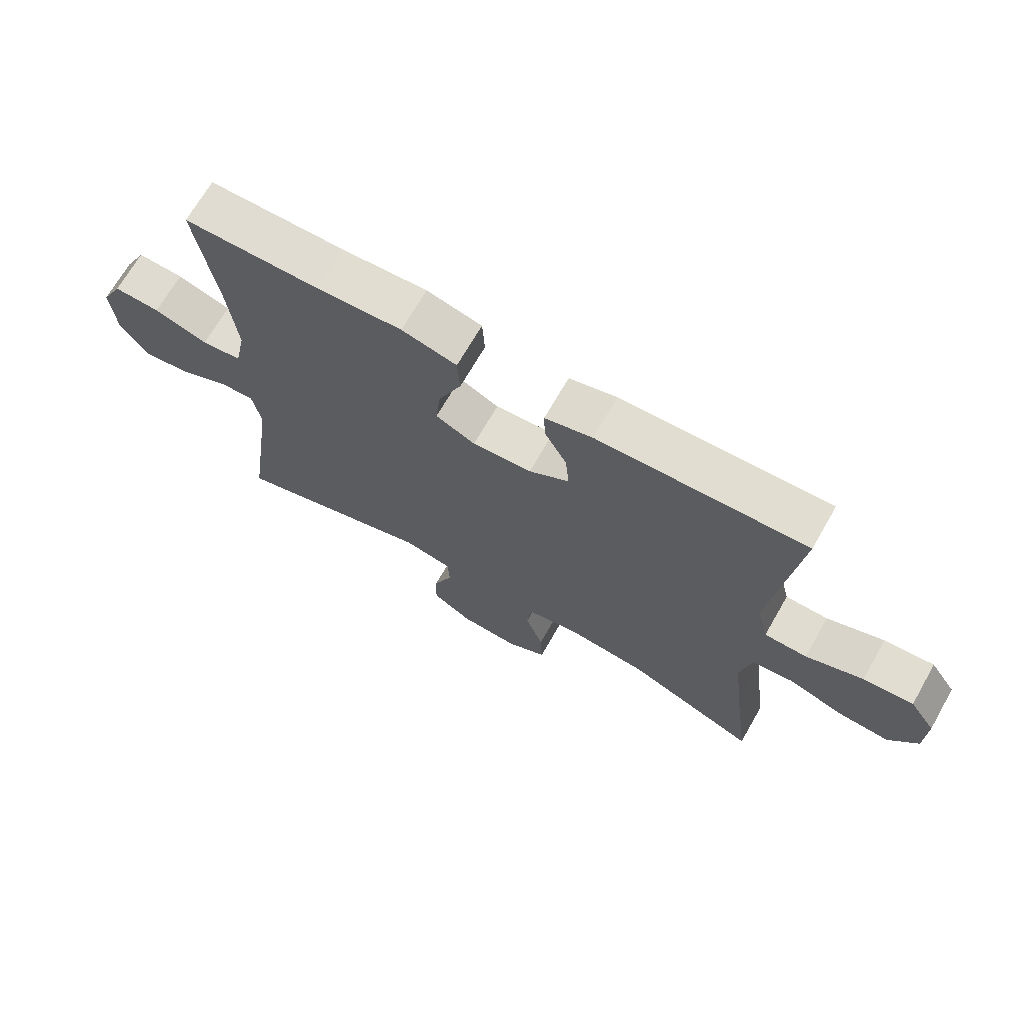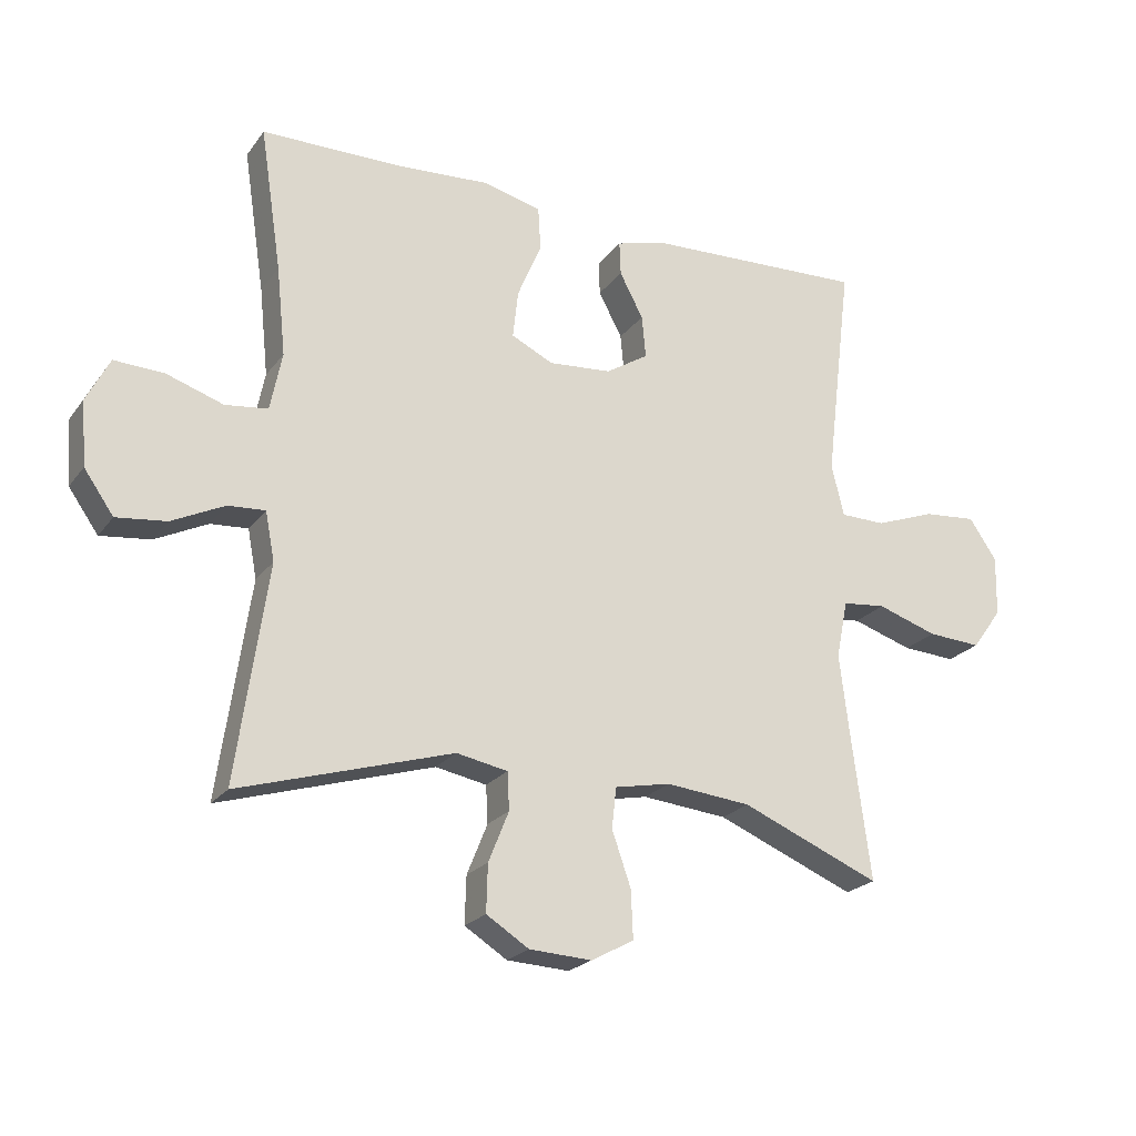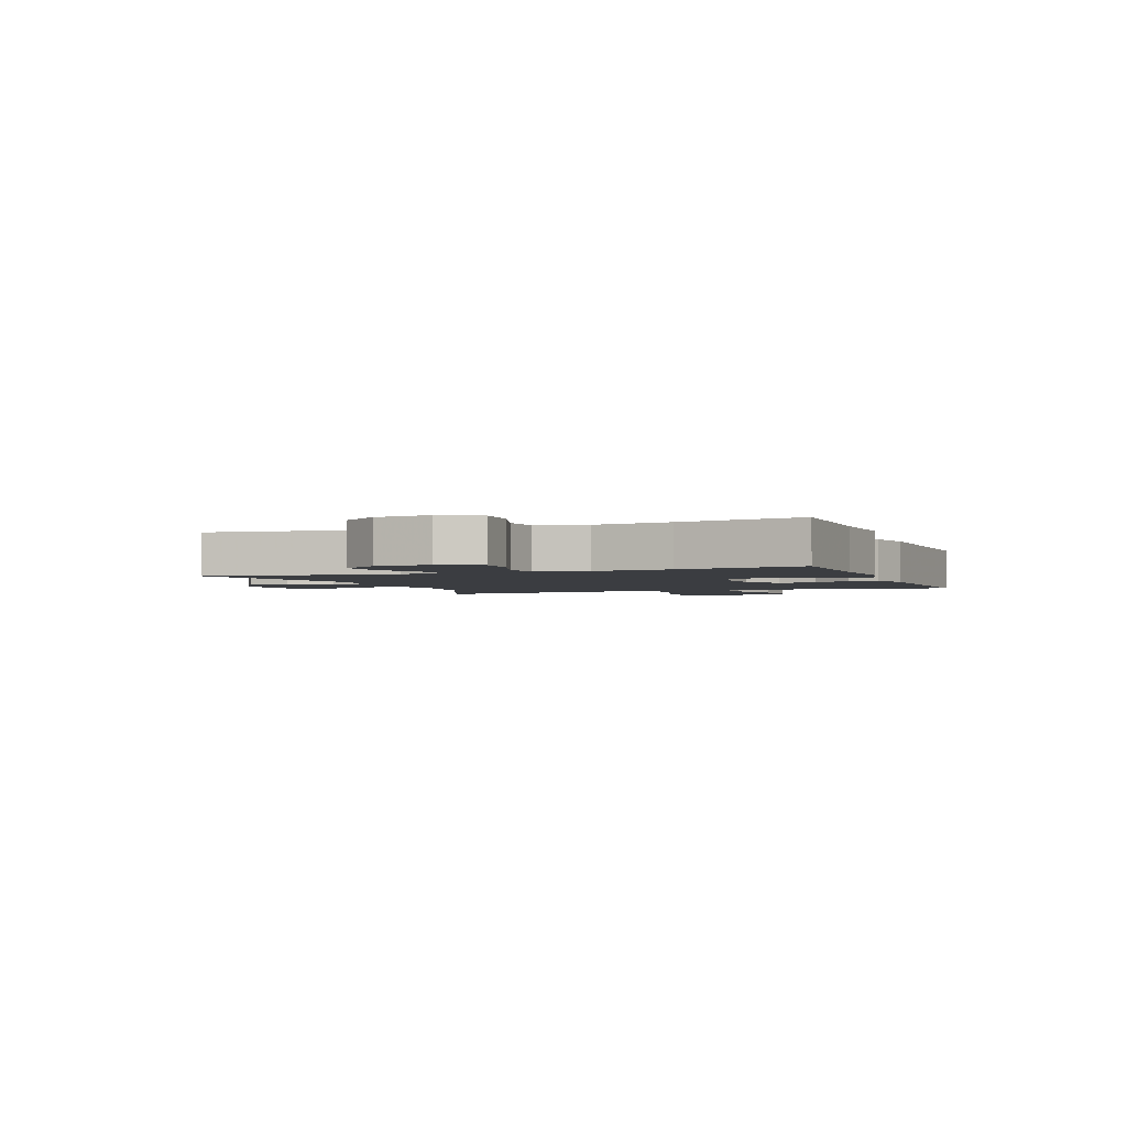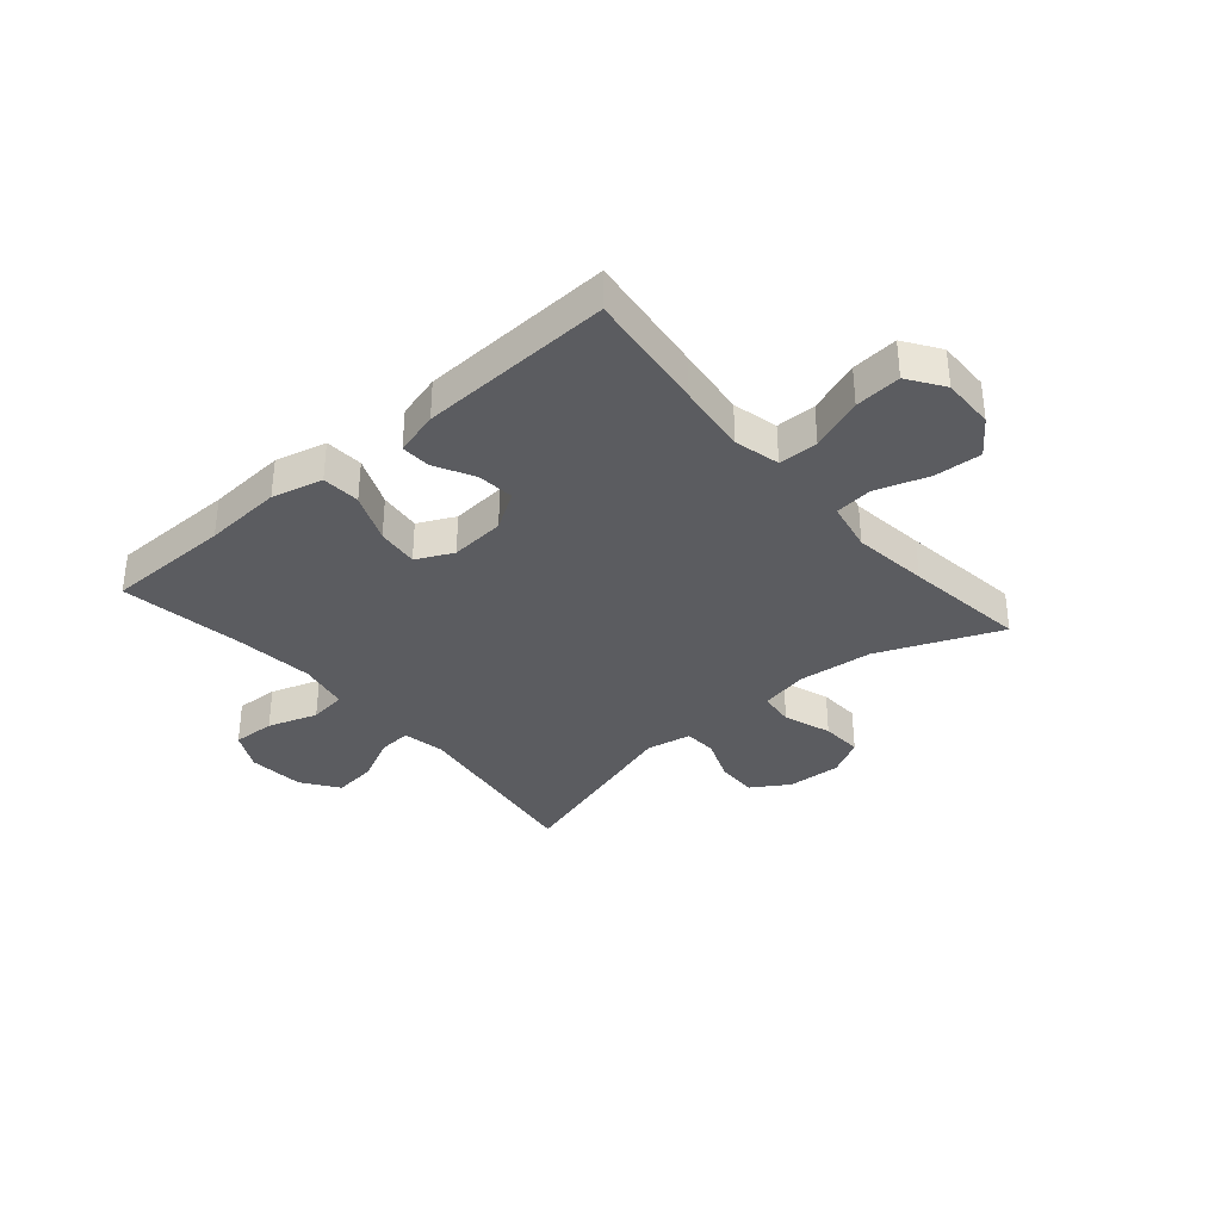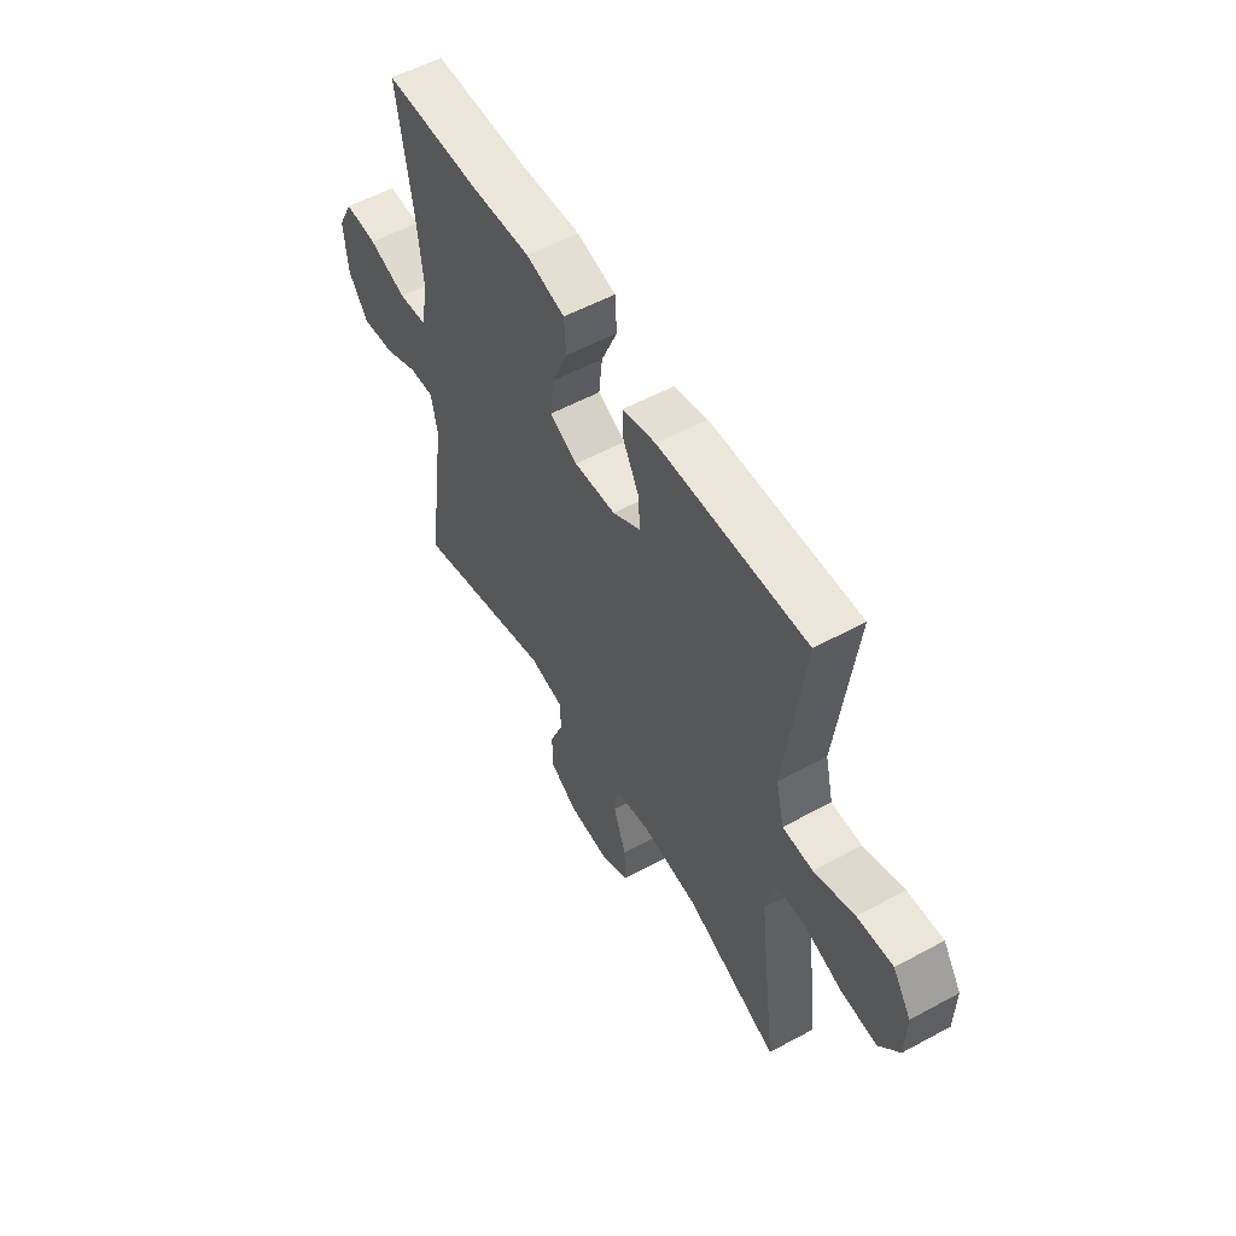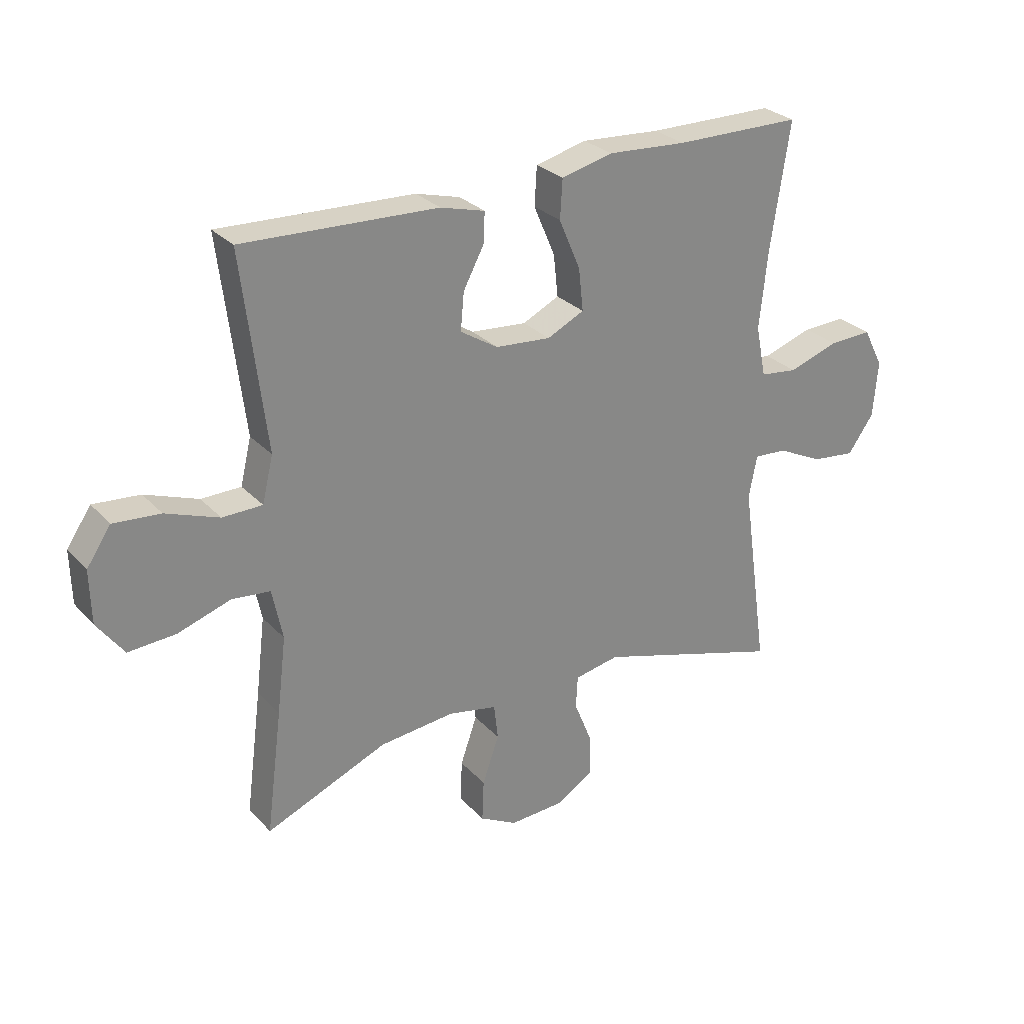
<metadata>
{"format":"obj","ext":"obj","renderer":"f3d","projection":"perspective","resolution":1024,"background":"white","views":[{"elev":69.3,"azim":29.8,"up":"+Z"},{"elev":-22.4,"azim":-26.8,"up":"+Z"},{"elev":-2.6,"azim":-68.8,"up":"+Y"},{"elev":-34.9,"azim":40.7,"up":"+Y"},{"elev":55.4,"azim":60.3,"up":"+Z"},{"elev":28.1,"azim":146.8,"up":"+Z"}]}
</metadata>
<code>
v -0.5 0.07 -0.5
v -0.453 0.07 -0.17
v -0.467 0.07 -0.096
v -0.524 0.07 -0.1
v -0.604 0.07 -0.139
v -0.68 0.07 -0.148
v -0.725 0.07 -0.084
v -0.733 0.07 0.014
v -0.698 0.07 0.082
v -0.623 0.07 0.079
v -0.536 0.07 0.05
v -0.471 0.07 0.058
v -0.453 0.07 0.147
v -0.467 0.07 0.282
v -0.5 0.07 0.5
v -0.28 0.07 0.502
v -0.143 0.07 0.511
v -0.054 0.07 0.489
v -0.05 0.07 0.422
v -0.087 0.07 0.335
v -0.095 0.07 0.262
v -0.031 0.07 0.231
v 0.065 0.07 0.239
v 0.13 0.07 0.28
v 0.124 0.07 0.345
v 0.088 0.07 0.413
v 0.086 0.07 0.465
v 0.163 0.07 0.486
v 0.5 0.07 0.5
v 0.474 0.07 0.287
v 0.459 0.07 0.163
v 0.478 0.07 0.084
v 0.547 0.07 0.083
v 0.639 0.07 0.117
v 0.72 0.07 0.124
v 0.762 0.07 0.062
v 0.76 0.07 -0.03
v 0.714 0.07 -0.093
v 0.632 0.07 -0.088
v 0.54 0.07 -0.058
v 0.474 0.07 -0.065
v 0.456 0.07 -0.153
v 0.472 0.07 -0.285
v 0.5 0.07 -0.5
v 0.288 0.07 -0.412
v 0.158 0.07 -0.399
v 0.073 0.07 -0.416
v 0.066 0.07 -0.478
v 0.095 0.07 -0.561
v 0.098 0.07 -0.634
v 0.033 0.07 -0.669
v -0.062 0.07 -0.664
v -0.127 0.07 -0.623
v -0.125 0.07 -0.551
v -0.094 0.07 -0.474
v -0.097 0.07 -0.417
v -0.175 0.07 -0.402
v -0.5 0 -0.5
v -0.453 0 -0.17
v -0.467 0 -0.096
v -0.524 0 -0.1
v -0.604 0 -0.139
v -0.68 0 -0.148
v -0.725 0 -0.084
v -0.733 0 0.014
v -0.698 0 0.082
v -0.623 0 0.079
v -0.536 0 0.05
v -0.471 0 0.058
v -0.453 0 0.147
v -0.467 0 0.282
v -0.5 0 0.5
v -0.28 0 0.502
v -0.143 0 0.511
v -0.054 0 0.489
v -0.05 0 0.422
v -0.087 0 0.335
v -0.095 0 0.262
v -0.031 0 0.231
v 0.065 0 0.239
v 0.13 0 0.28
v 0.124 0 0.345
v 0.088 0 0.413
v 0.086 0 0.465
v 0.163 0 0.486
v 0.5 0 0.5
v 0.474 0 0.287
v 0.459 0 0.163
v 0.478 0 0.084
v 0.547 0 0.083
v 0.639 0 0.117
v 0.72 0 0.124
v 0.762 0 0.062
v 0.76 0 -0.03
v 0.714 0 -0.093
v 0.632 0 -0.088
v 0.54 0 -0.058
v 0.474 0 -0.065
v 0.456 0 -0.153
v 0.472 0 -0.285
v 0.5 0 -0.5
v 0.288 0 -0.412
v 0.158 0 -0.399
v 0.073 0 -0.416
v 0.066 0 -0.478
v 0.095 0 -0.561
v 0.098 0 -0.634
v 0.033 0 -0.669
v -0.062 0 -0.664
v -0.127 0 -0.623
v -0.125 0 -0.551
v -0.094 0 -0.474
v -0.097 0 -0.417
v -0.175 0 -0.402
f 53 54 55
f 52 53 55
f 51 52 55
f 50 51 55
f 49 50 55
f 48 49 55
f 47 48 55 56
f 46 47 56 57
f 43 44 45
f 42 43 45 46
f 41 42 46 57
f 38 39 40
f 37 38 40
f 36 37 40
f 35 36 40
f 34 35 40
f 33 34 40
f 32 33 40 41
f 57 1 2
f 41 57 2
f 32 41 2
f 31 32 2
f 28 29 30
f 27 28 30
f 26 27 30
f 25 26 30
f 24 25 30 31
f 18 19 20
f 17 18 20
f 16 17 20
f 16 20 21
f 15 16 21
f 14 15 21
f 13 14 21 22
f 9 10 11
f 8 9 11
f 7 8 11
f 6 7 11
f 5 6 11
f 4 5 11
f 3 4 11 12
f 13 22 23
f 12 13 23
f 3 12 23
f 2 3 23
f 2 23 24 31
f 112 111 110
f 112 110 109
f 112 109 108
f 112 108 107
f 112 107 106
f 112 106 105
f 113 112 105 104
f 114 113 104 103
f 102 101 100
f 103 102 100 99
f 114 103 99 98
f 97 96 95
f 97 95 94
f 97 94 93
f 97 93 92
f 97 92 91
f 97 91 90
f 98 97 90 89
f 59 58 114
f 59 114 98
f 59 98 89
f 59 89 88
f 87 86 85
f 87 85 84
f 87 84 83
f 87 83 82
f 88 87 82 81
f 77 76 75
f 77 75 74
f 77 74 73
f 78 77 73
f 78 73 72
f 78 72 71
f 79 78 71 70
f 68 67 66
f 68 66 65
f 68 65 64
f 68 64 63
f 68 63 62
f 68 62 61
f 69 68 61 60
f 80 79 70
f 80 70 69
f 80 69 60
f 80 60 59
f 88 81 80 59
f 1 58 59 2
f 2 59 60 3
f 3 60 61 4
f 4 61 62 5
f 5 62 63 6
f 6 63 64 7
f 7 64 65 8
f 8 65 66 9
f 9 66 67 10
f 10 67 68 11
f 11 68 69 12
f 12 69 70 13
f 13 70 71 14
f 14 71 72 15
f 15 72 73 16
f 16 73 74 17
f 17 74 75 18
f 18 75 76 19
f 19 76 77 20
f 20 77 78 21
f 21 78 79 22
f 22 79 80 23
f 23 80 81 24
f 24 81 82 25
f 25 82 83 26
f 26 83 84 27
f 27 84 85 28
f 28 85 86 29
f 29 86 87 30
f 30 87 88 31
f 31 88 89 32
f 32 89 90 33
f 33 90 91 34
f 34 91 92 35
f 35 92 93 36
f 36 93 94 37
f 37 94 95 38
f 38 95 96 39
f 39 96 97 40
f 40 97 98 41
f 41 98 99 42
f 42 99 100 43
f 43 100 101 44
f 44 101 102 45
f 45 102 103 46
f 46 103 104 47
f 47 104 105 48
f 48 105 106 49
f 49 106 107 50
f 50 107 108 51
f 51 108 109 52
f 52 109 110 53
f 53 110 111 54
f 54 111 112 55
f 55 112 113 56
f 56 113 114 57
f 57 114 58 1

</code>
